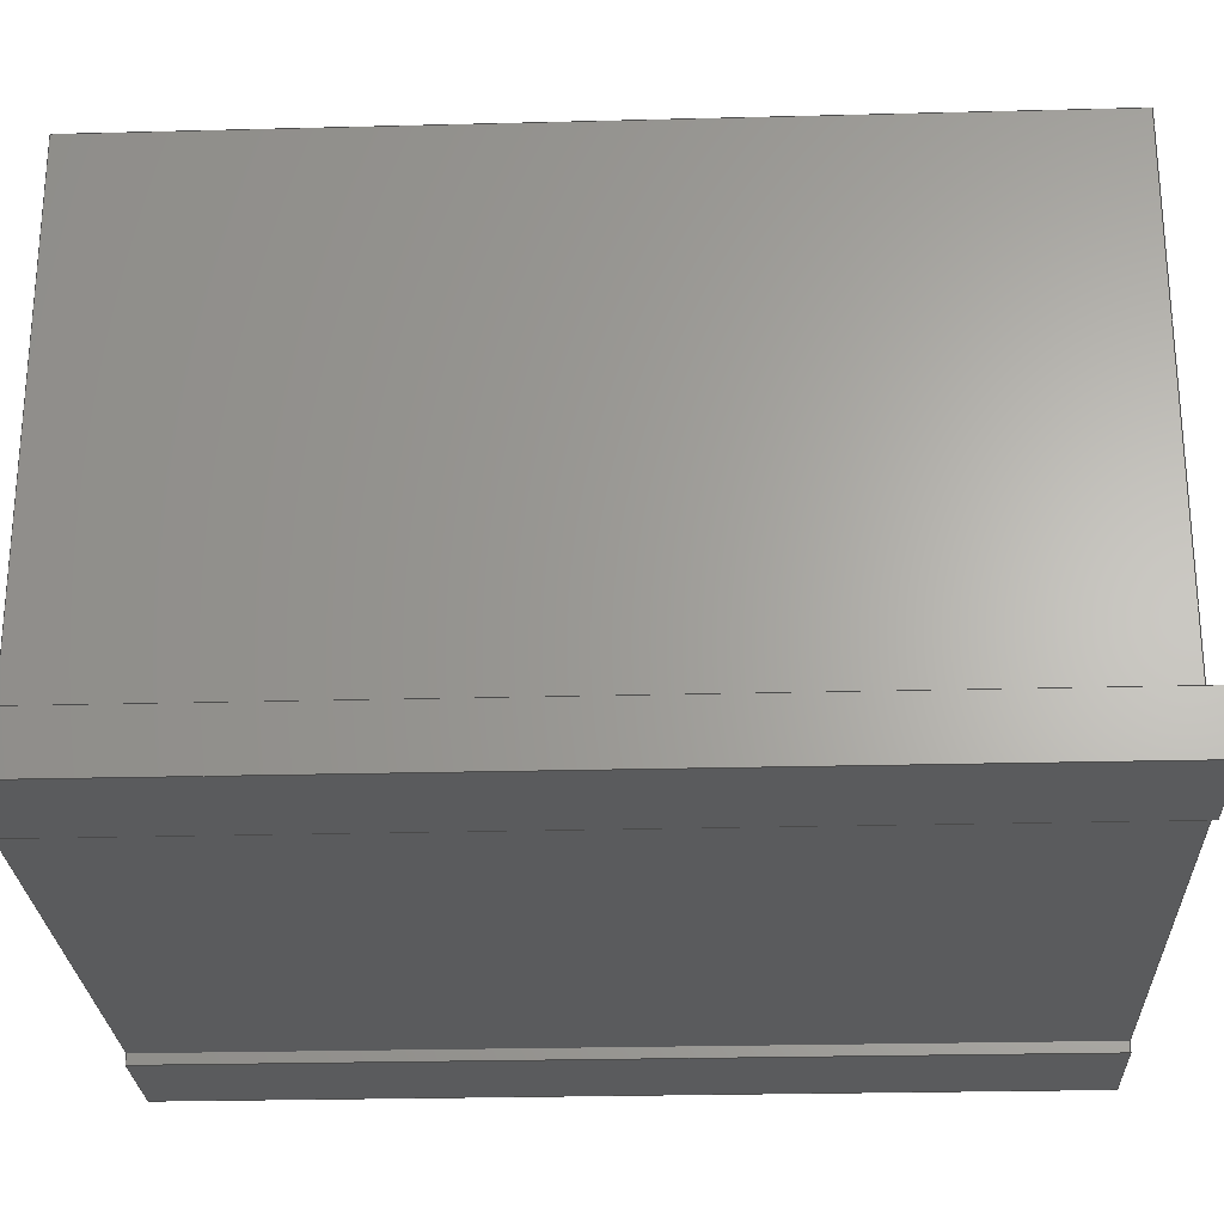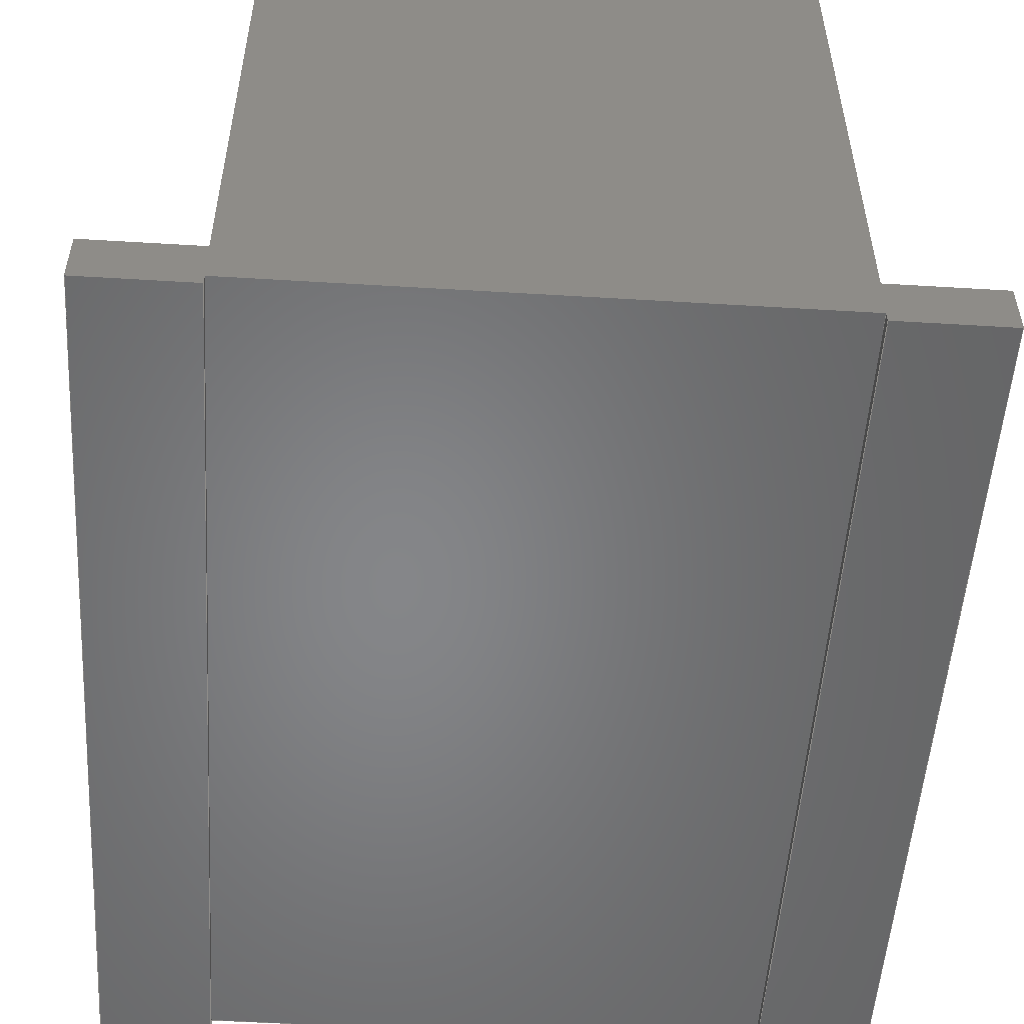
<metadata>
{"format":"step","ext":"step","renderer":"f3d","projection":"perspective","resolution":1024,"background":"white","views":[{"elev":-25.5,"azim":92.4,"up":"+Y"},{"elev":-53.0,"azim":-3.7,"up":"+Y"}]}
</metadata>
<code>
ISO-10303-21;
DATA;
#1=MECHANICAL_DESIGN_GEOMETRIC_PRESENTATION_REPRESENTATION('',(#4),#438);
#2=SHAPE_REPRESENTATION_RELATIONSHIP('SRR','None',#445,#3);
#3=ADVANCED_BREP_SHAPE_REPRESENTATION('',(#5),#437);
#4=STYLED_ITEM('',(#455),#5);
#5=MANIFOLD_SOLID_BREP('Body1',#266);
#6=FACE_OUTER_BOUND('',#20,.T.);
#7=FACE_OUTER_BOUND('',#21,.T.);
#8=FACE_OUTER_BOUND('',#22,.T.);
#9=FACE_OUTER_BOUND('',#23,.T.);
#10=FACE_OUTER_BOUND('',#24,.T.);
#11=FACE_OUTER_BOUND('',#25,.T.);
#12=FACE_OUTER_BOUND('',#26,.T.);
#13=FACE_OUTER_BOUND('',#27,.T.);
#14=FACE_OUTER_BOUND('',#28,.T.);
#15=FACE_OUTER_BOUND('',#29,.T.);
#16=FACE_OUTER_BOUND('',#30,.T.);
#17=FACE_OUTER_BOUND('',#31,.T.);
#18=FACE_OUTER_BOUND('',#32,.T.);
#19=FACE_OUTER_BOUND('',#33,.T.);
#20=EDGE_LOOP('',(#166,#167,#168,#169));
#21=EDGE_LOOP('',(#170,#171,#172,#173,#174,#175,#176,#177,#178,#179,#180,
#181));
#22=EDGE_LOOP('',(#182,#183,#184,#185,#186,#187,#188,#189,#190,#191,#192,
#193));
#23=EDGE_LOOP('',(#194,#195,#196,#197));
#24=EDGE_LOOP('',(#198,#199,#200,#201));
#25=EDGE_LOOP('',(#202,#203,#204,#205));
#26=EDGE_LOOP('',(#206,#207,#208,#209));
#27=EDGE_LOOP('',(#210,#211,#212,#213));
#28=EDGE_LOOP('',(#214,#215,#216,#217));
#29=EDGE_LOOP('',(#218,#219,#220,#221));
#30=EDGE_LOOP('',(#222,#223,#224,#225));
#31=EDGE_LOOP('',(#226,#227,#228,#229));
#32=EDGE_LOOP('',(#230,#231,#232,#233));
#33=EDGE_LOOP('',(#234,#235,#236,#237));
#34=LINE('',#364,#70);
#35=LINE('',#366,#71);
#36=LINE('',#368,#72);
#37=LINE('',#369,#73);
#38=LINE('',#372,#74);
#39=LINE('',#374,#75);
#40=LINE('',#376,#76);
#41=LINE('',#378,#77);
#42=LINE('',#380,#78);
#43=LINE('',#382,#79);
#44=LINE('',#384,#80);
#45=LINE('',#386,#81);
#46=LINE('',#388,#82);
#47=LINE('',#390,#83);
#48=LINE('',#391,#84);
#49=LINE('',#394,#85);
#50=LINE('',#396,#86);
#51=LINE('',#398,#87);
#52=LINE('',#400,#88);
#53=LINE('',#402,#89);
#54=LINE('',#404,#90);
#55=LINE('',#406,#91);
#56=LINE('',#408,#92);
#57=LINE('',#410,#93);
#58=LINE('',#412,#94);
#59=LINE('',#413,#95);
#60=LINE('',#415,#96);
#61=LINE('',#416,#97);
#62=LINE('',#418,#98);
#63=LINE('',#420,#99);
#64=LINE('',#422,#100);
#65=LINE('',#424,#101);
#66=LINE('',#426,#102);
#67=LINE('',#428,#103);
#68=LINE('',#430,#104);
#69=LINE('',#432,#105);
#70=VECTOR('',#298,1);
#71=VECTOR('',#299,1);
#72=VECTOR('',#300,1);
#73=VECTOR('',#301,1);
#74=VECTOR('',#304,1);
#75=VECTOR('',#305,1);
#76=VECTOR('',#306,1);
#77=VECTOR('',#307,1);
#78=VECTOR('',#308,1);
#79=VECTOR('',#309,1);
#80=VECTOR('',#310,1);
#81=VECTOR('',#311,1);
#82=VECTOR('',#312,1);
#83=VECTOR('',#313,1);
#84=VECTOR('',#314,1);
#85=VECTOR('',#317,1);
#86=VECTOR('',#318,1);
#87=VECTOR('',#319,1);
#88=VECTOR('',#320,1);
#89=VECTOR('',#321,1);
#90=VECTOR('',#322,1);
#91=VECTOR('',#323,1);
#92=VECTOR('',#324,1);
#93=VECTOR('',#325,1);
#94=VECTOR('',#326,1);
#95=VECTOR('',#327,1);
#96=VECTOR('',#330,1);
#97=VECTOR('',#331,1);
#98=VECTOR('',#334,1);
#99=VECTOR('',#337,1);
#100=VECTOR('',#340,1);
#101=VECTOR('',#343,1);
#102=VECTOR('',#346,1);
#103=VECTOR('',#349,1);
#104=VECTOR('',#352,1);
#105=VECTOR('',#355,1);
#106=VERTEX_POINT('',#362);
#107=VERTEX_POINT('',#363);
#108=VERTEX_POINT('',#365);
#109=VERTEX_POINT('',#367);
#110=VERTEX_POINT('',#371);
#111=VERTEX_POINT('',#373);
#112=VERTEX_POINT('',#375);
#113=VERTEX_POINT('',#377);
#114=VERTEX_POINT('',#379);
#115=VERTEX_POINT('',#381);
#116=VERTEX_POINT('',#383);
#117=VERTEX_POINT('',#385);
#118=VERTEX_POINT('',#387);
#119=VERTEX_POINT('',#389);
#120=VERTEX_POINT('',#393);
#121=VERTEX_POINT('',#395);
#122=VERTEX_POINT('',#397);
#123=VERTEX_POINT('',#399);
#124=VERTEX_POINT('',#401);
#125=VERTEX_POINT('',#403);
#126=VERTEX_POINT('',#405);
#127=VERTEX_POINT('',#407);
#128=VERTEX_POINT('',#409);
#129=VERTEX_POINT('',#411);
#130=EDGE_CURVE('',#106,#107,#34,.T.);
#131=EDGE_CURVE('',#108,#106,#35,.T.);
#132=EDGE_CURVE('',#109,#108,#36,.T.);
#133=EDGE_CURVE('',#109,#107,#37,.T.);
#134=EDGE_CURVE('',#110,#109,#38,.T.);
#135=EDGE_CURVE('',#108,#111,#39,.T.);
#136=EDGE_CURVE('',#111,#112,#40,.T.);
#137=EDGE_CURVE('',#112,#113,#41,.T.);
#138=EDGE_CURVE('',#113,#114,#42,.T.);
#139=EDGE_CURVE('',#114,#115,#43,.T.);
#140=EDGE_CURVE('',#115,#116,#44,.T.);
#141=EDGE_CURVE('',#116,#117,#45,.T.);
#142=EDGE_CURVE('',#117,#118,#46,.T.);
#143=EDGE_CURVE('',#118,#119,#47,.T.);
#144=EDGE_CURVE('',#119,#110,#48,.T.);
#145=EDGE_CURVE('',#107,#120,#49,.T.);
#146=EDGE_CURVE('',#120,#121,#50,.T.);
#147=EDGE_CURVE('',#121,#122,#51,.T.);
#148=EDGE_CURVE('',#122,#123,#52,.T.);
#149=EDGE_CURVE('',#123,#124,#53,.T.);
#150=EDGE_CURVE('',#124,#125,#54,.T.);
#151=EDGE_CURVE('',#125,#126,#55,.T.);
#152=EDGE_CURVE('',#126,#127,#56,.T.);
#153=EDGE_CURVE('',#127,#128,#57,.T.);
#154=EDGE_CURVE('',#128,#129,#58,.T.);
#155=EDGE_CURVE('',#129,#106,#59,.T.);
#156=EDGE_CURVE('',#110,#120,#60,.T.);
#157=EDGE_CURVE('',#121,#119,#61,.T.);
#158=EDGE_CURVE('',#122,#118,#62,.T.);
#159=EDGE_CURVE('',#123,#117,#63,.T.);
#160=EDGE_CURVE('',#124,#116,#64,.T.);
#161=EDGE_CURVE('',#125,#115,#65,.T.);
#162=EDGE_CURVE('',#126,#114,#66,.T.);
#163=EDGE_CURVE('',#127,#113,#67,.T.);
#164=EDGE_CURVE('',#128,#112,#68,.T.);
#165=EDGE_CURVE('',#129,#111,#69,.T.);
#166=ORIENTED_EDGE('',*,*,#130,.F.);
#167=ORIENTED_EDGE('',*,*,#131,.F.);
#168=ORIENTED_EDGE('',*,*,#132,.F.);
#169=ORIENTED_EDGE('',*,*,#133,.T.);
#170=ORIENTED_EDGE('',*,*,#134,.T.);
#171=ORIENTED_EDGE('',*,*,#132,.T.);
#172=ORIENTED_EDGE('',*,*,#135,.T.);
#173=ORIENTED_EDGE('',*,*,#136,.T.);
#174=ORIENTED_EDGE('',*,*,#137,.T.);
#175=ORIENTED_EDGE('',*,*,#138,.T.);
#176=ORIENTED_EDGE('',*,*,#139,.T.);
#177=ORIENTED_EDGE('',*,*,#140,.T.);
#178=ORIENTED_EDGE('',*,*,#141,.T.);
#179=ORIENTED_EDGE('',*,*,#142,.T.);
#180=ORIENTED_EDGE('',*,*,#143,.T.);
#181=ORIENTED_EDGE('',*,*,#144,.T.);
#182=ORIENTED_EDGE('',*,*,#145,.T.);
#183=ORIENTED_EDGE('',*,*,#146,.T.);
#184=ORIENTED_EDGE('',*,*,#147,.T.);
#185=ORIENTED_EDGE('',*,*,#148,.T.);
#186=ORIENTED_EDGE('',*,*,#149,.T.);
#187=ORIENTED_EDGE('',*,*,#150,.T.);
#188=ORIENTED_EDGE('',*,*,#151,.T.);
#189=ORIENTED_EDGE('',*,*,#152,.T.);
#190=ORIENTED_EDGE('',*,*,#153,.T.);
#191=ORIENTED_EDGE('',*,*,#154,.T.);
#192=ORIENTED_EDGE('',*,*,#155,.T.);
#193=ORIENTED_EDGE('',*,*,#130,.T.);
#194=ORIENTED_EDGE('',*,*,#156,.F.);
#195=ORIENTED_EDGE('',*,*,#144,.F.);
#196=ORIENTED_EDGE('',*,*,#157,.F.);
#197=ORIENTED_EDGE('',*,*,#146,.F.);
#198=ORIENTED_EDGE('',*,*,#157,.T.);
#199=ORIENTED_EDGE('',*,*,#143,.F.);
#200=ORIENTED_EDGE('',*,*,#158,.F.);
#201=ORIENTED_EDGE('',*,*,#147,.F.);
#202=ORIENTED_EDGE('',*,*,#158,.T.);
#203=ORIENTED_EDGE('',*,*,#142,.F.);
#204=ORIENTED_EDGE('',*,*,#159,.F.);
#205=ORIENTED_EDGE('',*,*,#148,.F.);
#206=ORIENTED_EDGE('',*,*,#159,.T.);
#207=ORIENTED_EDGE('',*,*,#141,.F.);
#208=ORIENTED_EDGE('',*,*,#160,.F.);
#209=ORIENTED_EDGE('',*,*,#149,.F.);
#210=ORIENTED_EDGE('',*,*,#160,.T.);
#211=ORIENTED_EDGE('',*,*,#140,.F.);
#212=ORIENTED_EDGE('',*,*,#161,.F.);
#213=ORIENTED_EDGE('',*,*,#150,.F.);
#214=ORIENTED_EDGE('',*,*,#161,.T.);
#215=ORIENTED_EDGE('',*,*,#139,.F.);
#216=ORIENTED_EDGE('',*,*,#162,.F.);
#217=ORIENTED_EDGE('',*,*,#151,.F.);
#218=ORIENTED_EDGE('',*,*,#162,.T.);
#219=ORIENTED_EDGE('',*,*,#138,.F.);
#220=ORIENTED_EDGE('',*,*,#163,.F.);
#221=ORIENTED_EDGE('',*,*,#152,.F.);
#222=ORIENTED_EDGE('',*,*,#163,.T.);
#223=ORIENTED_EDGE('',*,*,#137,.F.);
#224=ORIENTED_EDGE('',*,*,#164,.F.);
#225=ORIENTED_EDGE('',*,*,#153,.F.);
#226=ORIENTED_EDGE('',*,*,#164,.T.);
#227=ORIENTED_EDGE('',*,*,#136,.F.);
#228=ORIENTED_EDGE('',*,*,#165,.F.);
#229=ORIENTED_EDGE('',*,*,#154,.F.);
#230=ORIENTED_EDGE('',*,*,#165,.T.);
#231=ORIENTED_EDGE('',*,*,#135,.F.);
#232=ORIENTED_EDGE('',*,*,#131,.T.);
#233=ORIENTED_EDGE('',*,*,#155,.F.);
#234=ORIENTED_EDGE('',*,*,#134,.F.);
#235=ORIENTED_EDGE('',*,*,#156,.T.);
#236=ORIENTED_EDGE('',*,*,#145,.F.);
#237=ORIENTED_EDGE('',*,*,#133,.F.);
#238=PLANE('',#280);
#239=PLANE('',#281);
#240=PLANE('',#282);
#241=PLANE('',#283);
#242=PLANE('',#284);
#243=PLANE('',#285);
#244=PLANE('',#286);
#245=PLANE('',#287);
#246=PLANE('',#288);
#247=PLANE('',#289);
#248=PLANE('',#290);
#249=PLANE('',#291);
#250=PLANE('',#292);
#251=PLANE('',#293);
#252=ADVANCED_FACE('',(#6),#238,.F.);
#253=ADVANCED_FACE('',(#7),#239,.T.);
#254=ADVANCED_FACE('',(#8),#240,.T.);
#255=ADVANCED_FACE('',(#9),#241,.T.);
#256=ADVANCED_FACE('',(#10),#242,.T.);
#257=ADVANCED_FACE('',(#11),#243,.T.);
#258=ADVANCED_FACE('',(#12),#244,.T.);
#259=ADVANCED_FACE('',(#13),#245,.T.);
#260=ADVANCED_FACE('',(#14),#246,.T.);
#261=ADVANCED_FACE('',(#15),#247,.T.);
#262=ADVANCED_FACE('',(#16),#248,.T.);
#263=ADVANCED_FACE('',(#17),#249,.T.);
#264=ADVANCED_FACE('',(#18),#250,.T.);
#265=ADVANCED_FACE('',(#19),#251,.T.);
#266=CLOSED_SHELL('',(#252,#253,#254,#255,#256,#257,#258,#259,#260,#261,
#262,#263,#264,#265));
#267=DERIVED_UNIT_ELEMENT(#269,1);
#268=DERIVED_UNIT_ELEMENT(#440,3);
#269=(
MASS_UNIT()
NAMED_UNIT(*)
SI_UNIT(.KILO.,.GRAM.)
);
#270=DERIVED_UNIT((#267,#268));
#271=MEASURE_REPRESENTATION_ITEM('density measure',
POSITIVE_RATIO_MEASURE(7850),#270);
#272=PROPERTY_DEFINITION_REPRESENTATION(#277,#274);
#273=PROPERTY_DEFINITION_REPRESENTATION(#278,#275);
#274=REPRESENTATION('material name',(#276),#437);
#275=REPRESENTATION('density',(#271),#437);
#276=DESCRIPTIVE_REPRESENTATION_ITEM('Steel','Steel');
#277=PROPERTY_DEFINITION('material property','material name',#447);
#278=PROPERTY_DEFINITION('material property','density of part',#447);
#279=AXIS2_PLACEMENT_3D('placement',#360,#294,#295);
#280=AXIS2_PLACEMENT_3D('',#361,#296,#297);
#281=AXIS2_PLACEMENT_3D('',#370,#302,#303);
#282=AXIS2_PLACEMENT_3D('',#392,#315,#316);
#283=AXIS2_PLACEMENT_3D('',#414,#328,#329);
#284=AXIS2_PLACEMENT_3D('',#417,#332,#333);
#285=AXIS2_PLACEMENT_3D('',#419,#335,#336);
#286=AXIS2_PLACEMENT_3D('',#421,#338,#339);
#287=AXIS2_PLACEMENT_3D('',#423,#341,#342);
#288=AXIS2_PLACEMENT_3D('',#425,#344,#345);
#289=AXIS2_PLACEMENT_3D('',#427,#347,#348);
#290=AXIS2_PLACEMENT_3D('',#429,#350,#351);
#291=AXIS2_PLACEMENT_3D('',#431,#353,#354);
#292=AXIS2_PLACEMENT_3D('',#433,#356,#357);
#293=AXIS2_PLACEMENT_3D('',#434,#358,#359);
#294=DIRECTION('axis',(0,0,1));
#295=DIRECTION('refdir',(1,0,0));
#296=DIRECTION('center_axis',(0,1,0));
#297=DIRECTION('ref_axis',(1,0,0));
#298=DIRECTION('',(-1,0,0));
#299=DIRECTION('',(0,0,-1));
#300=DIRECTION('',(1,0,0));
#301=DIRECTION('',(0,0,-1));
#302=DIRECTION('center_axis',(0,0,1));
#303=DIRECTION('ref_axis',(1,0,0));
#304=DIRECTION('',(0,1,0));
#305=DIRECTION('',(0,-1,0));
#306=DIRECTION('',(1,0,0));
#307=DIRECTION('',(0,1,0));
#308=DIRECTION('',(-1,0,0));
#309=DIRECTION('',(0,1,0));
#310=DIRECTION('',(-1,0,0));
#311=DIRECTION('',(0,-1,0));
#312=DIRECTION('',(-1,0,0));
#313=DIRECTION('',(0,-1,0));
#314=DIRECTION('',(1,0,0));
#315=DIRECTION('center_axis',(0,0,-1));
#316=DIRECTION('ref_axis',(-1,0,0));
#317=DIRECTION('',(0,-1,0));
#318=DIRECTION('',(-1,0,0));
#319=DIRECTION('',(0,1,0));
#320=DIRECTION('',(1,0,0));
#321=DIRECTION('',(0,1,0));
#322=DIRECTION('',(1,0,0));
#323=DIRECTION('',(0,-1,0));
#324=DIRECTION('',(1,0,0));
#325=DIRECTION('',(0,-1,0));
#326=DIRECTION('',(-1,0,0));
#327=DIRECTION('',(0,1,0));
#328=DIRECTION('center_axis',(0,-1,0));
#329=DIRECTION('ref_axis',(1,0,0));
#330=DIRECTION('',(0,0,-1));
#331=DIRECTION('',(0,0,1));
#332=DIRECTION('center_axis',(-1,0,0));
#333=DIRECTION('ref_axis',(0,-1,0));
#334=DIRECTION('',(0,0,1));
#335=DIRECTION('center_axis',(0,1,0));
#336=DIRECTION('ref_axis',(-1,0,0));
#337=DIRECTION('',(0,0,1));
#338=DIRECTION('center_axis',(-1,0,0));
#339=DIRECTION('ref_axis',(0,-1,0));
#340=DIRECTION('',(0,0,1));
#341=DIRECTION('center_axis',(0,1,0));
#342=DIRECTION('ref_axis',(-1,0,0));
#343=DIRECTION('',(0,0,1));
#344=DIRECTION('center_axis',(1,0,0));
#345=DIRECTION('ref_axis',(0,1,0));
#346=DIRECTION('',(0,0,1));
#347=DIRECTION('center_axis',(0,1,0));
#348=DIRECTION('ref_axis',(-1,0,0));
#349=DIRECTION('',(0,0,1));
#350=DIRECTION('center_axis',(1,0,0));
#351=DIRECTION('ref_axis',(0,1,0));
#352=DIRECTION('',(0,0,1));
#353=DIRECTION('center_axis',(0,-1,0));
#354=DIRECTION('ref_axis',(1,0,0));
#355=DIRECTION('',(0,0,1));
#356=DIRECTION('center_axis',(-1,0,0));
#357=DIRECTION('ref_axis',(0,-1,0));
#358=DIRECTION('center_axis',(1,0,0));
#359=DIRECTION('ref_axis',(0,1,0));
#360=CARTESIAN_POINT('',(0,0,0));
#361=CARTESIAN_POINT('Origin',(-2.5,-0.4,4));
#362=CARTESIAN_POINT('',(2.5,-0.4,-4));
#363=CARTESIAN_POINT('',(-2.5,-0.4,-4));
#364=CARTESIAN_POINT('',(-1.25,-0.4,-4));
#365=CARTESIAN_POINT('',(2.5,-0.4,4));
#366=CARTESIAN_POINT('',(2.5,-0.4,4));
#367=CARTESIAN_POINT('',(-2.5,-0.4,4));
#368=CARTESIAN_POINT('',(-1.25,-0.4,4));
#369=CARTESIAN_POINT('',(-2.5,-0.4,4));
#370=CARTESIAN_POINT('Origin',(-0.0001701,2.25,4));
#371=CARTESIAN_POINT('',(-2.5,-0.5,4));
#372=CARTESIAN_POINT('',(-2.5,-0.5,4));
#373=CARTESIAN_POINT('',(2.5,-0.5,4));
#374=CARTESIAN_POINT('',(2.5,0.925,4));
#375=CARTESIAN_POINT('',(3.5,-0.5,4));
#376=CARTESIAN_POINT('',(3.5,-0.5,4));
#377=CARTESIAN_POINT('',(3.5,0,4));
#378=CARTESIAN_POINT('',(3.5,0,4));
#379=CARTESIAN_POINT('',(2.5,0,4));
#380=CARTESIAN_POINT('',(2.5,0,4));
#381=CARTESIAN_POINT('',(2.5,5,4));
#382=CARTESIAN_POINT('',(2.5,5,4));
#383=CARTESIAN_POINT('',(-2.5,5,4));
#384=CARTESIAN_POINT('',(-2.5,5,4));
#385=CARTESIAN_POINT('',(-2.5,0,4));
#386=CARTESIAN_POINT('',(-2.5,0,4));
#387=CARTESIAN_POINT('',(-3.5,0,4));
#388=CARTESIAN_POINT('',(-3.5,0,4));
#389=CARTESIAN_POINT('',(-3.5,-0.5,4));
#390=CARTESIAN_POINT('',(-3.5,-0.5,4));
#391=CARTESIAN_POINT('',(-2.5,-0.5,4));
#392=CARTESIAN_POINT('Origin',(-0.0001701,2.25,-4));
#393=CARTESIAN_POINT('',(-2.5,-0.5,-4));
#394=CARTESIAN_POINT('',(-2.5,0.875,-4));
#395=CARTESIAN_POINT('',(-3.5,-0.5,-4));
#396=CARTESIAN_POINT('',(-2.5,-0.5,-4));
#397=CARTESIAN_POINT('',(-3.5,0,-4));
#398=CARTESIAN_POINT('',(-3.5,-0.5,-4));
#399=CARTESIAN_POINT('',(-2.5,0,-4));
#400=CARTESIAN_POINT('',(-3.5,0,-4));
#401=CARTESIAN_POINT('',(-2.5,5,-4));
#402=CARTESIAN_POINT('',(-2.5,0,-4));
#403=CARTESIAN_POINT('',(2.5,5,-4));
#404=CARTESIAN_POINT('',(-2.5,5,-4));
#405=CARTESIAN_POINT('',(2.5,0,-4));
#406=CARTESIAN_POINT('',(2.5,5,-4));
#407=CARTESIAN_POINT('',(3.5,0,-4));
#408=CARTESIAN_POINT('',(2.5,0,-4));
#409=CARTESIAN_POINT('',(3.5,-0.5,-4));
#410=CARTESIAN_POINT('',(3.5,0,-4));
#411=CARTESIAN_POINT('',(2.5,-0.5,-4));
#412=CARTESIAN_POINT('',(3.5,-0.5,-4));
#413=CARTESIAN_POINT('',(2.5,-0.48,-4));
#414=CARTESIAN_POINT('Origin',(-3.5,-0.5,0));
#415=CARTESIAN_POINT('',(-2.5,-0.5,0));
#416=CARTESIAN_POINT('',(-3.5,-0.5,0));
#417=CARTESIAN_POINT('Origin',(-3.5,0,0));
#418=CARTESIAN_POINT('',(-3.5,0,0));
#419=CARTESIAN_POINT('Origin',(-2.5,0,0));
#420=CARTESIAN_POINT('',(-2.5,0,0));
#421=CARTESIAN_POINT('Origin',(-2.5,5,0));
#422=CARTESIAN_POINT('',(-2.5,5,0));
#423=CARTESIAN_POINT('Origin',(2.5,5,0));
#424=CARTESIAN_POINT('',(2.5,5,0));
#425=CARTESIAN_POINT('Origin',(2.5,0,0));
#426=CARTESIAN_POINT('',(2.5,0,0));
#427=CARTESIAN_POINT('Origin',(3.5,0,0));
#428=CARTESIAN_POINT('',(3.5,0,0));
#429=CARTESIAN_POINT('Origin',(3.5,-0.5,0));
#430=CARTESIAN_POINT('',(3.5,-0.5,0));
#431=CARTESIAN_POINT('Origin',(2.5,-0.5,0));
#432=CARTESIAN_POINT('',(2.5,-0.5,0));
#433=CARTESIAN_POINT('Origin',(2.5,-0.48,0));
#434=CARTESIAN_POINT('Origin',(-2.5,-0.5,0));
#435=UNCERTAINTY_MEASURE_WITH_UNIT(LENGTH_MEASURE(0.001),#439,
'DISTANCE_ACCURACY_VALUE',
'Maximum model space distance between geometric entities at asserted c
onnectivities');
#436=UNCERTAINTY_MEASURE_WITH_UNIT(LENGTH_MEASURE(0.001),#439,
'DISTANCE_ACCURACY_VALUE',
'Maximum model space distance between geometric entities at asserted c
onnectivities');
#437=(
GEOMETRIC_REPRESENTATION_CONTEXT(3)
GLOBAL_UNCERTAINTY_ASSIGNED_CONTEXT((#435))
GLOBAL_UNIT_ASSIGNED_CONTEXT((#439,#441,#442))
REPRESENTATION_CONTEXT('','3D')
);
#438=(
GEOMETRIC_REPRESENTATION_CONTEXT(3)
GLOBAL_UNCERTAINTY_ASSIGNED_CONTEXT((#436))
GLOBAL_UNIT_ASSIGNED_CONTEXT((#439,#441,#442))
REPRESENTATION_CONTEXT('','3D')
);
#439=(
LENGTH_UNIT()
NAMED_UNIT(*)
SI_UNIT(.CENTI.,.METRE.)
);
#440=(
LENGTH_UNIT()
NAMED_UNIT(*)
SI_UNIT($,.METRE.)
);
#441=(
NAMED_UNIT(*)
PLANE_ANGLE_UNIT()
SI_UNIT($,.RADIAN.)
);
#442=(
NAMED_UNIT(*)
SI_UNIT($,.STERADIAN.)
SOLID_ANGLE_UNIT()
);
#443=SHAPE_DEFINITION_REPRESENTATION(#444,#445);
#444=PRODUCT_DEFINITION_SHAPE('',$,#447);
#445=SHAPE_REPRESENTATION('',(#279),#437);
#446=PRODUCT_DEFINITION_CONTEXT('part definition',#451,'design');
#447=PRODUCT_DEFINITION('Untitled','Untitled',#448,#446);
#448=PRODUCT_DEFINITION_FORMATION('',$,#453);
#449=PRODUCT_RELATED_PRODUCT_CATEGORY('Untitled','Untitled',(#453));
#450=APPLICATION_PROTOCOL_DEFINITION('international standard',
'automotive_design',2009,#451);
#451=APPLICATION_CONTEXT(
'Core Data for Automotive Mechanical Design Process');
#452=PRODUCT_CONTEXT('part definition',#451,'mechanical');
#453=PRODUCT('Untitled','Untitled',$,(#452));
#454=PRESENTATION_STYLE_ASSIGNMENT((#456));
#455=PRESENTATION_STYLE_ASSIGNMENT((#457));
#456=SURFACE_STYLE_USAGE(.BOTH.,#458);
#457=SURFACE_STYLE_USAGE(.BOTH.,#459);
#458=SURFACE_SIDE_STYLE('',(#460));
#459=SURFACE_SIDE_STYLE('',(#461));
#460=SURFACE_STYLE_FILL_AREA(#462);
#461=SURFACE_STYLE_FILL_AREA(#463);
#462=FILL_AREA_STYLE('Steel - Satin',(#464));
#463=FILL_AREA_STYLE('Paint - Metallic (Silver)',(#465));
#464=FILL_AREA_STYLE_COLOUR('Steel - Satin',#466);
#465=FILL_AREA_STYLE_COLOUR('Paint - Metallic (Silver)',#467);
#466=COLOUR_RGB('Steel - Satin',0.6275,0.6275,0.6275);
#467=COLOUR_RGB('Paint - Metallic (Silver)',0.9843,0.9804,
0.9608);
ENDSEC;
END-ISO-10303-21;

</code>
